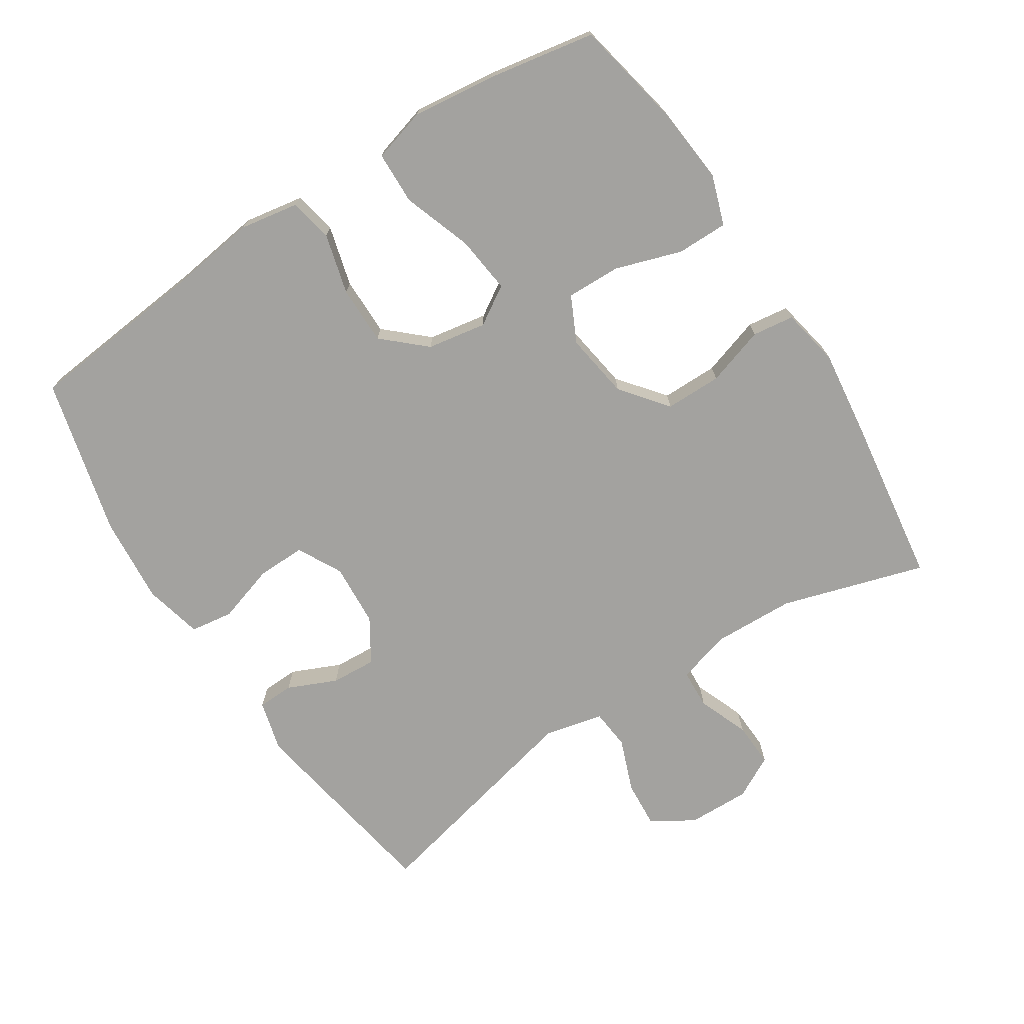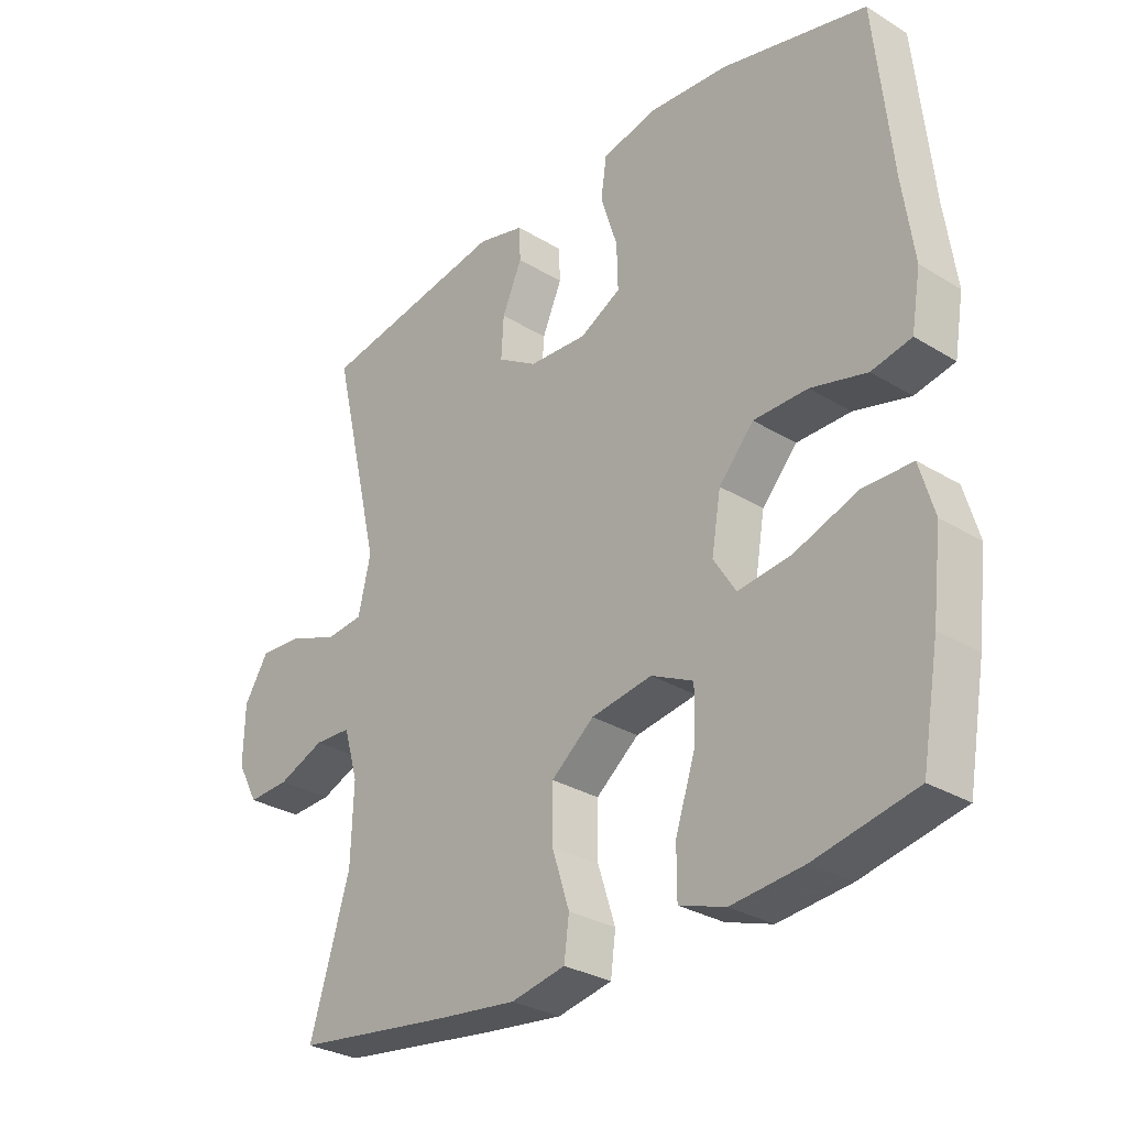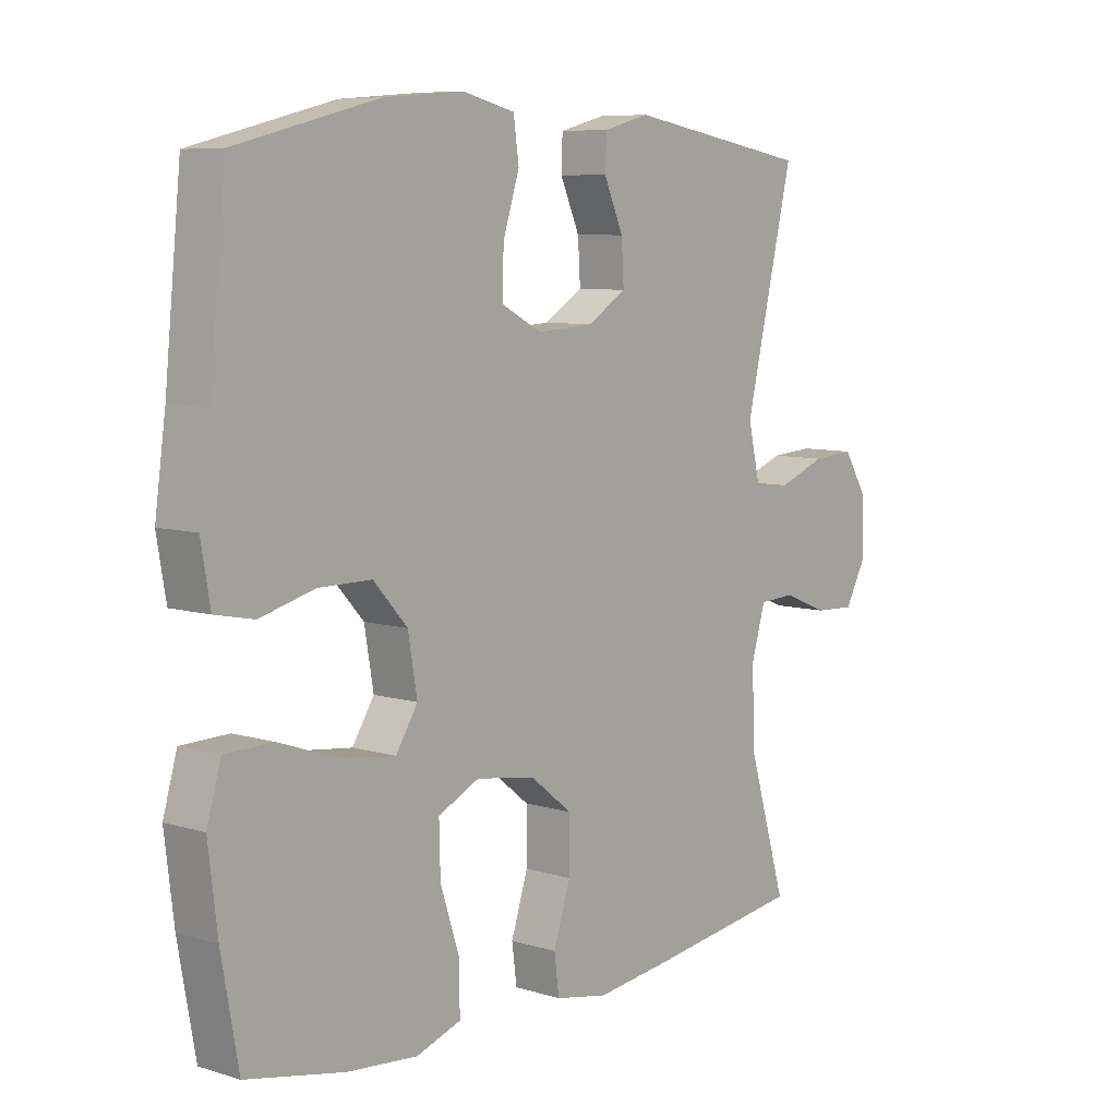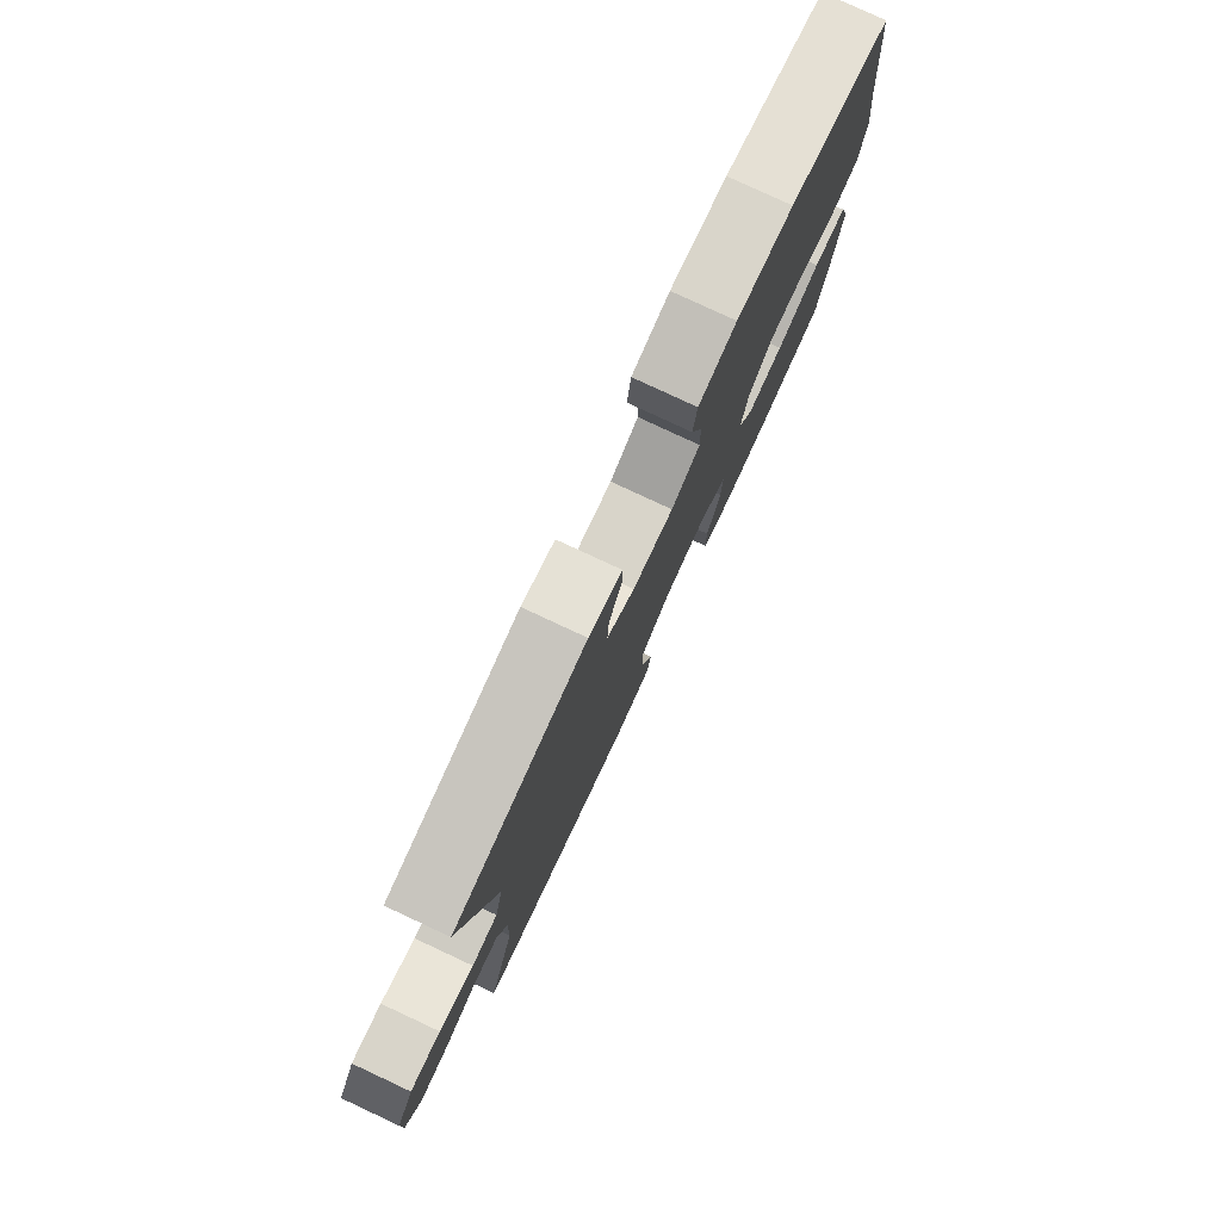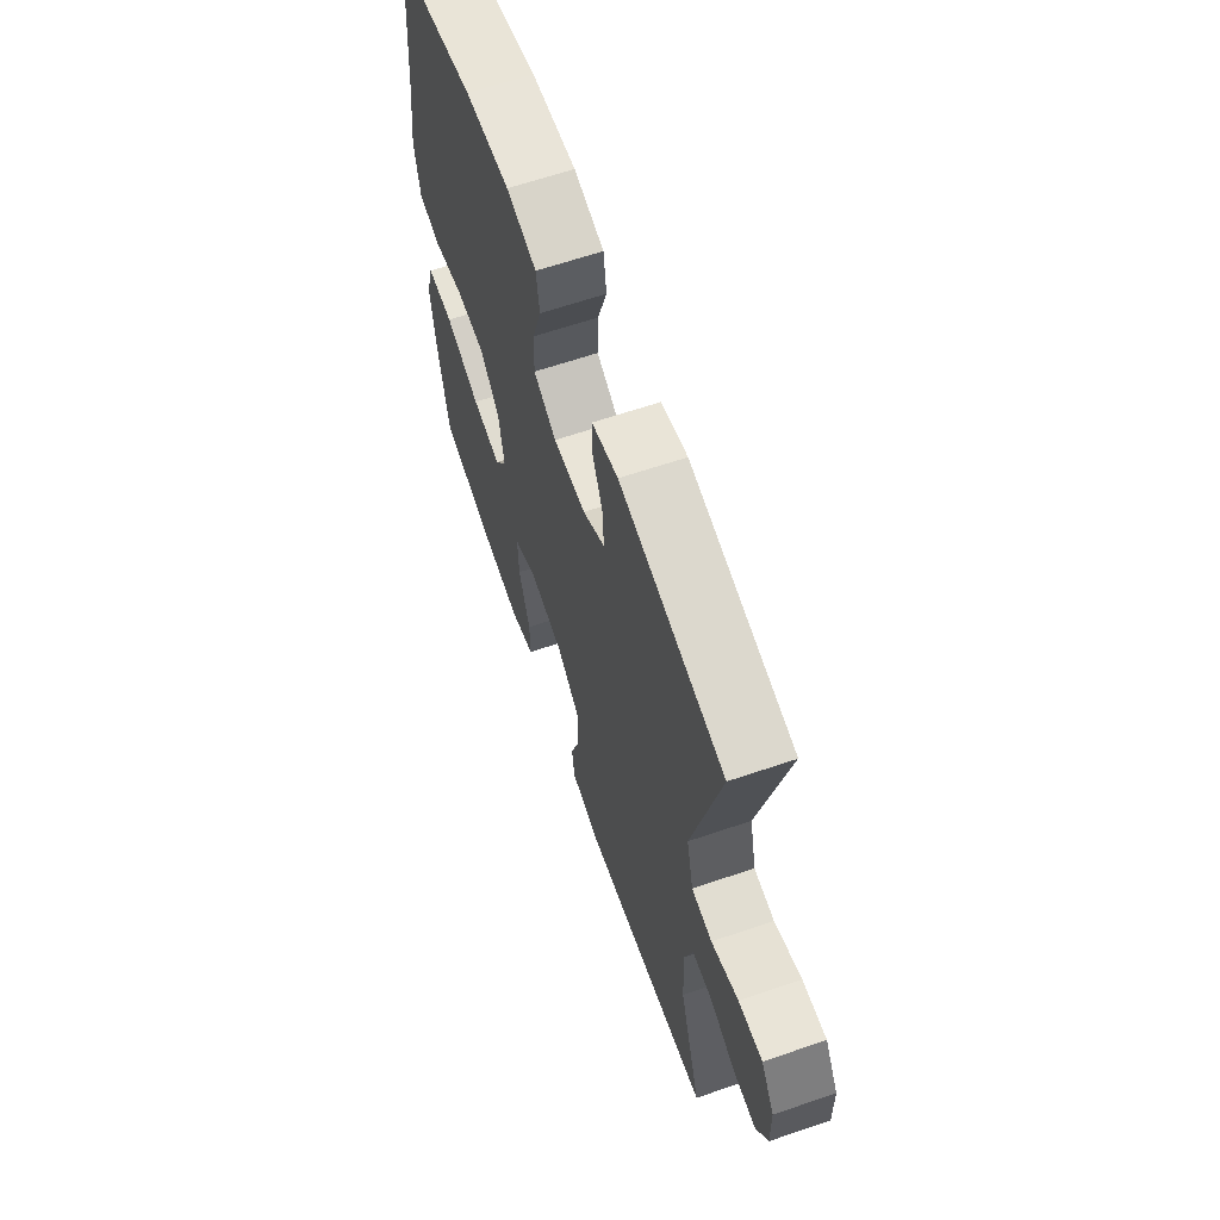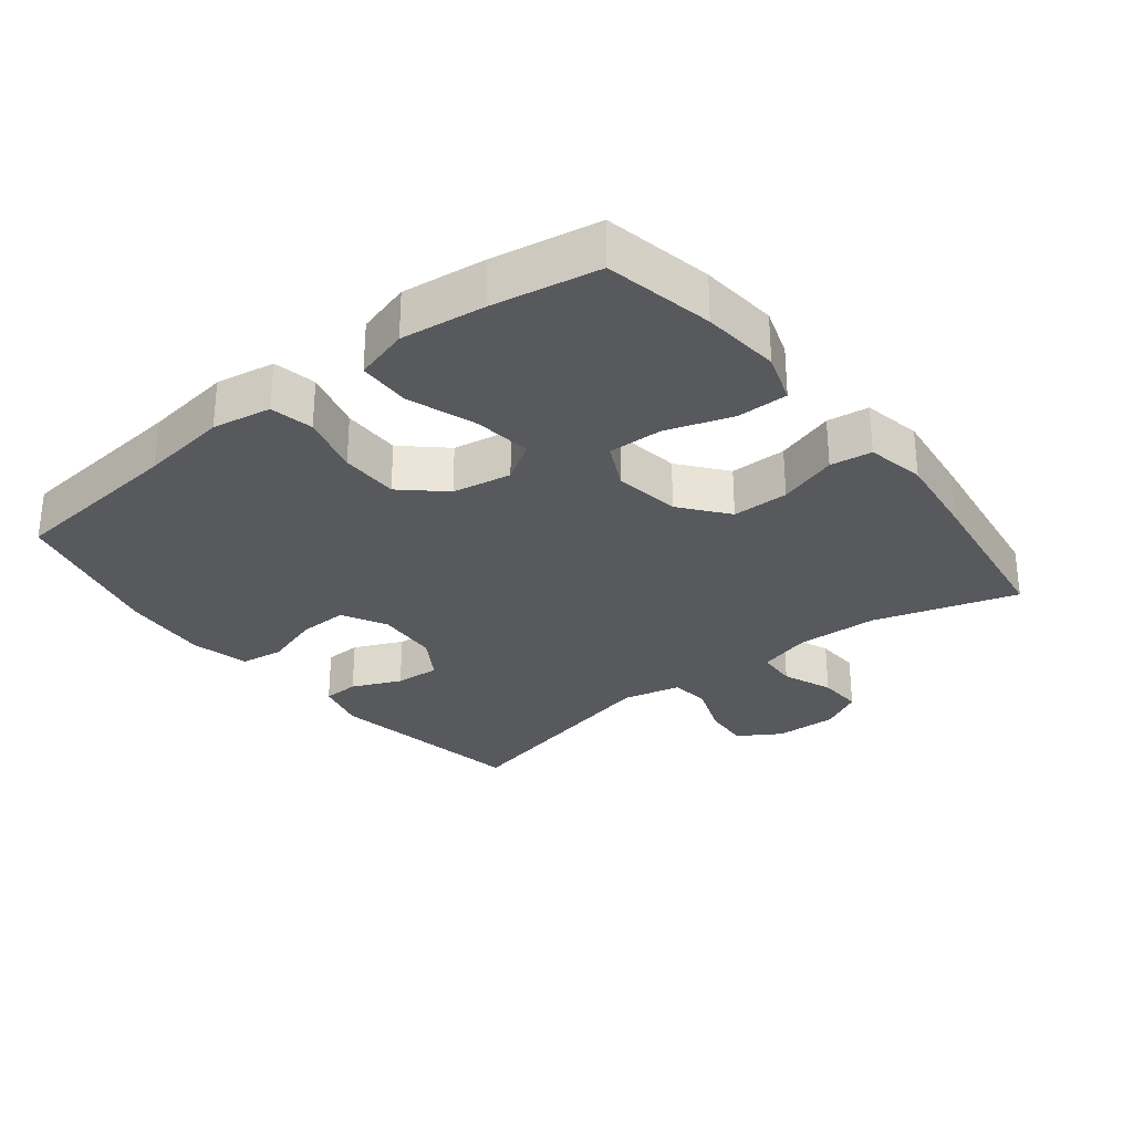
<metadata>
{"format":"obj","ext":"obj","renderer":"f3d","projection":"perspective","resolution":1024,"background":"white","views":[{"elev":-72.5,"azim":122.8,"up":"+Y"},{"elev":-30.1,"azim":48.4,"up":"+Z"},{"elev":7.7,"azim":130.5,"up":"+Z"},{"elev":79.4,"azim":-65.0,"up":"+Z"},{"elev":63.8,"azim":-109.0,"up":"+Z"},{"elev":-29.4,"azim":128.2,"up":"+Y"}]}
</metadata>
<code>
v 0.5 0.07 -0.5
v 0.339 0.07 -0.533
v 0.223 0.07 -0.544
v 0.149 0.07 -0.519
v 0.149 0.07 -0.443
v 0.181 0.07 -0.345
v 0.183 0.07 -0.264
v 0.115 0.07 -0.231
v 0.017 0.07 -0.246
v -0.052 0.07 -0.301
v -0.052 0.07 -0.385
v -0.024 0.07 -0.472
v -0.032 0.07 -0.534
v -0.119 0.07 -0.551
v -0.249 0.07 -0.535
v -0.5 0.07 -0.5
v -0.436 0.07 -0.287
v -0.432 0.07 -0.165
v -0.455 0.07 -0.086
v -0.514 0.07 -0.083
v -0.589 0.07 -0.113
v -0.656 0.07 -0.116
v -0.69 0.07 -0.053
v -0.688 0.07 0.04
v -0.649 0.07 0.103
v -0.579 0.07 0.098
v -0.5 0.07 0.068
v -0.44 0.07 0.074
v -0.42 0.07 0.161
v -0.5 0.07 0.5
v -0.197 0.07 0.552
v -0.121 0.07 0.532
v -0.119 0.07 0.478
v -0.151 0.07 0.405
v -0.155 0.07 0.338
v -0.091 0.07 0.298
v 0.003 0.07 0.292
v 0.069 0.07 0.327
v 0.067 0.07 0.4
v 0.04 0.07 0.485
v 0.049 0.07 0.549
v 0.136 0.07 0.57
v 0.266 0.07 0.559
v 0.5 0.07 0.5
v 0.527 0.07 0.233
v 0.545 0.07 0.103
v 0.53 0.07 0.015
v 0.466 0.07 0.002
v 0.376 0.07 0.026
v 0.289 0.07 0.026
v 0.233 0.07 -0.036
v 0.218 0.07 -0.124
v 0.254 0.07 -0.181
v 0.339 0.07 -0.171
v 0.442 0.07 -0.135
v 0.52 0.07 -0.137
v 0.543 0.07 -0.217
v 0.528 0.07 -0.342
v 0.5 0 -0.5
v 0.339 0 -0.533
v 0.223 0 -0.544
v 0.149 0 -0.519
v 0.149 0 -0.443
v 0.181 0 -0.345
v 0.183 0 -0.264
v 0.115 0 -0.231
v 0.017 0 -0.246
v -0.052 0 -0.301
v -0.052 0 -0.385
v -0.024 0 -0.472
v -0.032 0 -0.534
v -0.119 0 -0.551
v -0.249 0 -0.535
v -0.5 0 -0.5
v -0.436 0 -0.287
v -0.432 0 -0.165
v -0.455 0 -0.086
v -0.514 0 -0.083
v -0.589 0 -0.113
v -0.656 0 -0.116
v -0.69 0 -0.053
v -0.688 0 0.04
v -0.649 0 0.103
v -0.579 0 0.098
v -0.5 0 0.068
v -0.44 0 0.074
v -0.42 0 0.161
v -0.5 0 0.5
v -0.197 0 0.552
v -0.121 0 0.532
v -0.119 0 0.478
v -0.151 0 0.405
v -0.155 0 0.338
v -0.091 0 0.298
v 0.003 0 0.292
v 0.069 0 0.327
v 0.067 0 0.4
v 0.04 0 0.485
v 0.049 0 0.549
v 0.136 0 0.57
v 0.266 0 0.559
v 0.5 0 0.5
v 0.527 0 0.233
v 0.545 0 0.103
v 0.53 0 0.015
v 0.466 0 0.002
v 0.376 0 0.026
v 0.289 0 0.026
v 0.233 0 -0.036
v 0.218 0 -0.124
v 0.254 0 -0.181
v 0.339 0 -0.171
v 0.442 0 -0.135
v 0.52 0 -0.137
v 0.543 0 -0.217
v 0.528 0 -0.342
f 54 55 56 57
f 53 54 57 58
f 46 47 48 49
f 45 46 49 50
f 44 45 50
f 43 44 50 51
f 39 40 41 42
f 38 39 42 43
f 31 32 33 34
f 29 30 31 34
f 28 29 34 35
f 24 25 26 27
f 24 27 28
f 23 24 28
f 20 21 22 23
f 19 20 23 28
f 18 19 28 35
f 14 15 16 17
f 11 12 13 14
f 10 11 14 17
f 9 10 17 18
f 3 4 5 6
f 3 6 7
f 2 3 7
f 53 58 1 2
f 52 53 2 7
f 38 43 51 52
f 37 38 52 7
f 36 37 7 8
f 18 35 36
f 8 9 18 36
f 115 114 113 112
f 116 115 112 111
f 107 106 105 104
f 108 107 104 103
f 108 103 102
f 109 108 102 101
f 100 99 98 97
f 101 100 97 96
f 92 91 90 89
f 92 89 88 87
f 93 92 87 86
f 85 84 83 82
f 86 85 82
f 86 82 81
f 81 80 79 78
f 86 81 78 77
f 93 86 77 76
f 75 74 73 72
f 72 71 70 69
f 75 72 69 68
f 76 75 68 67
f 64 63 62 61
f 65 64 61
f 65 61 60
f 60 59 116 111
f 65 60 111 110
f 110 109 101 96
f 65 110 96 95
f 66 65 95 94
f 94 93 76
f 94 76 67 66
f 1 59 60 2
f 2 60 61 3
f 3 61 62 4
f 4 62 63 5
f 5 63 64 6
f 6 64 65 7
f 7 65 66 8
f 8 66 67 9
f 9 67 68 10
f 10 68 69 11
f 11 69 70 12
f 12 70 71 13
f 13 71 72 14
f 14 72 73 15
f 15 73 74 16
f 16 74 75 17
f 17 75 76 18
f 18 76 77 19
f 19 77 78 20
f 20 78 79 21
f 21 79 80 22
f 22 80 81 23
f 23 81 82 24
f 24 82 83 25
f 25 83 84 26
f 26 84 85 27
f 27 85 86 28
f 28 86 87 29
f 29 87 88 30
f 30 88 89 31
f 31 89 90 32
f 32 90 91 33
f 33 91 92 34
f 34 92 93 35
f 35 93 94 36
f 36 94 95 37
f 37 95 96 38
f 38 96 97 39
f 39 97 98 40
f 40 98 99 41
f 41 99 100 42
f 42 100 101 43
f 43 101 102 44
f 44 102 103 45
f 45 103 104 46
f 46 104 105 47
f 47 105 106 48
f 48 106 107 49
f 49 107 108 50
f 50 108 109 51
f 51 109 110 52
f 52 110 111 53
f 53 111 112 54
f 54 112 113 55
f 55 113 114 56
f 56 114 115 57
f 57 115 116 58
f 58 116 59 1

</code>
